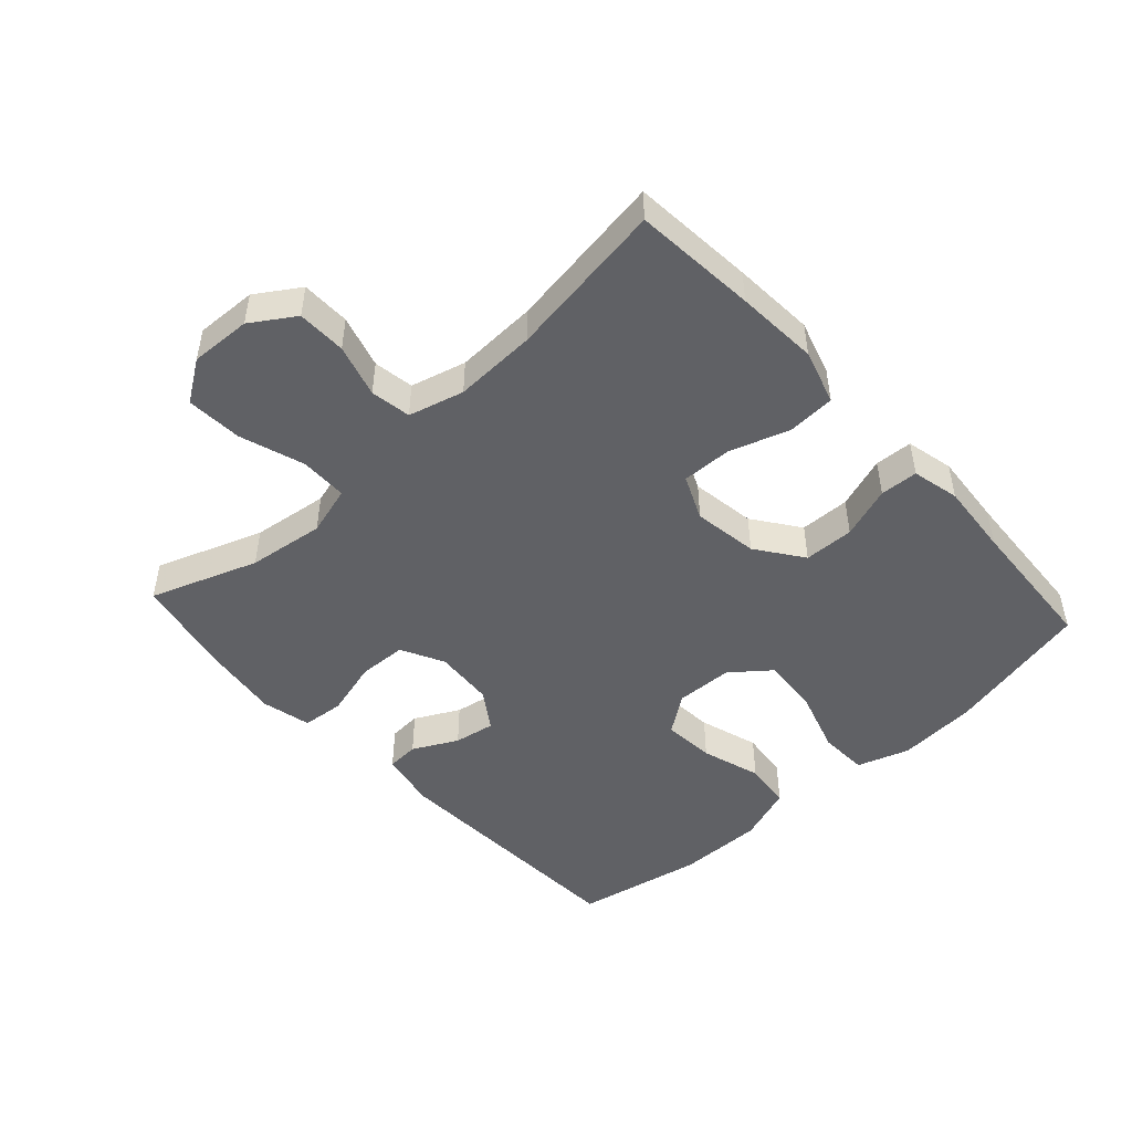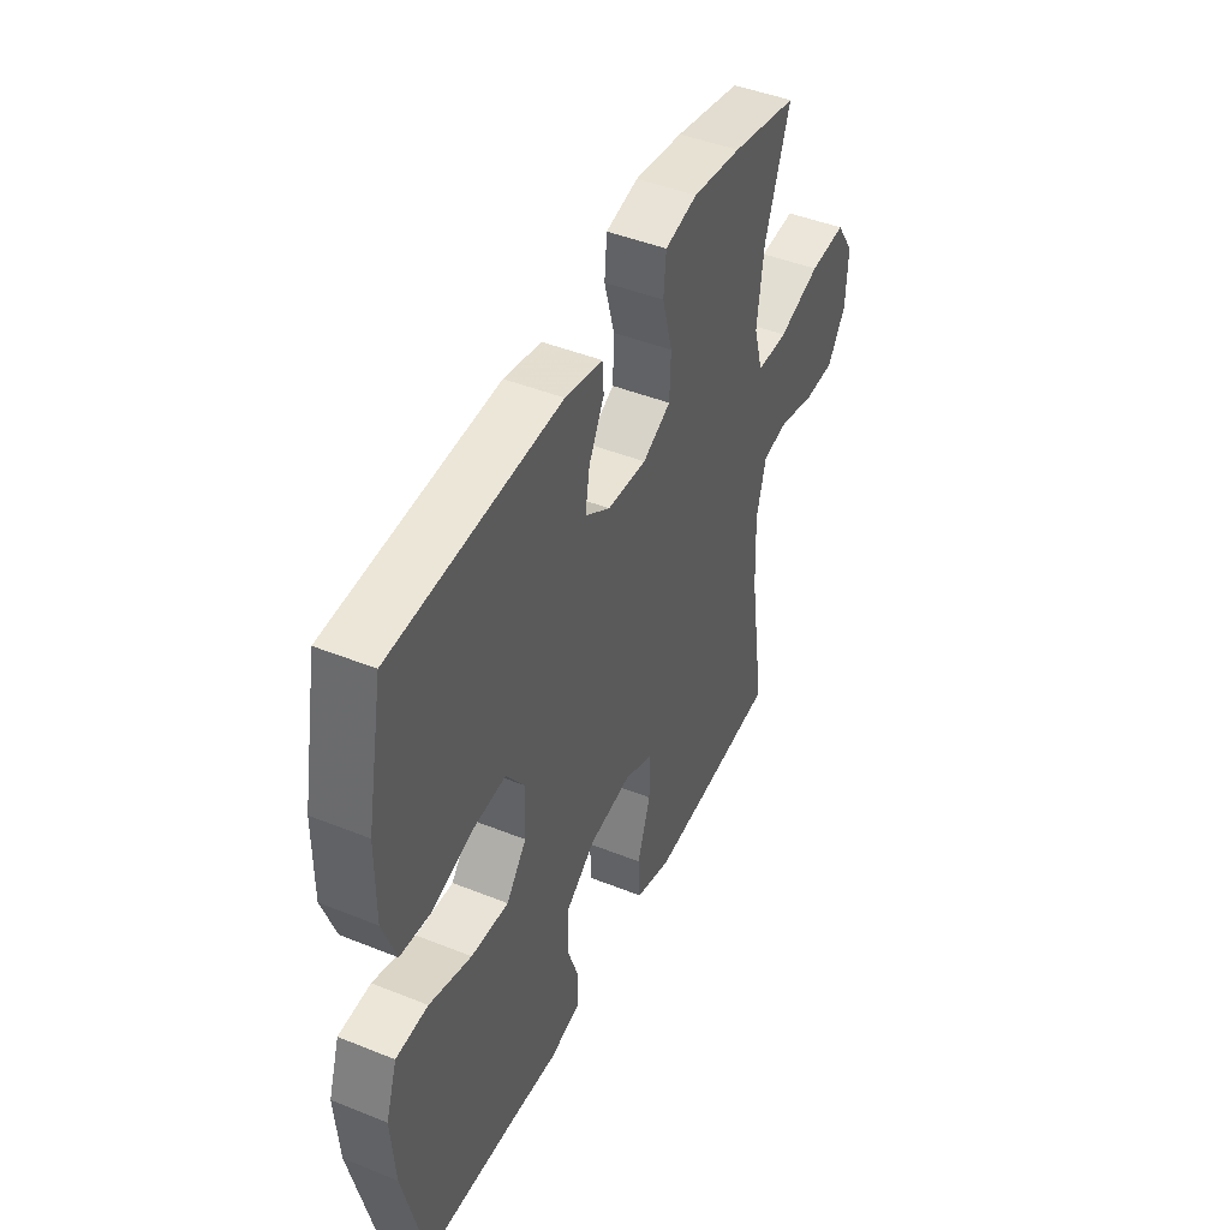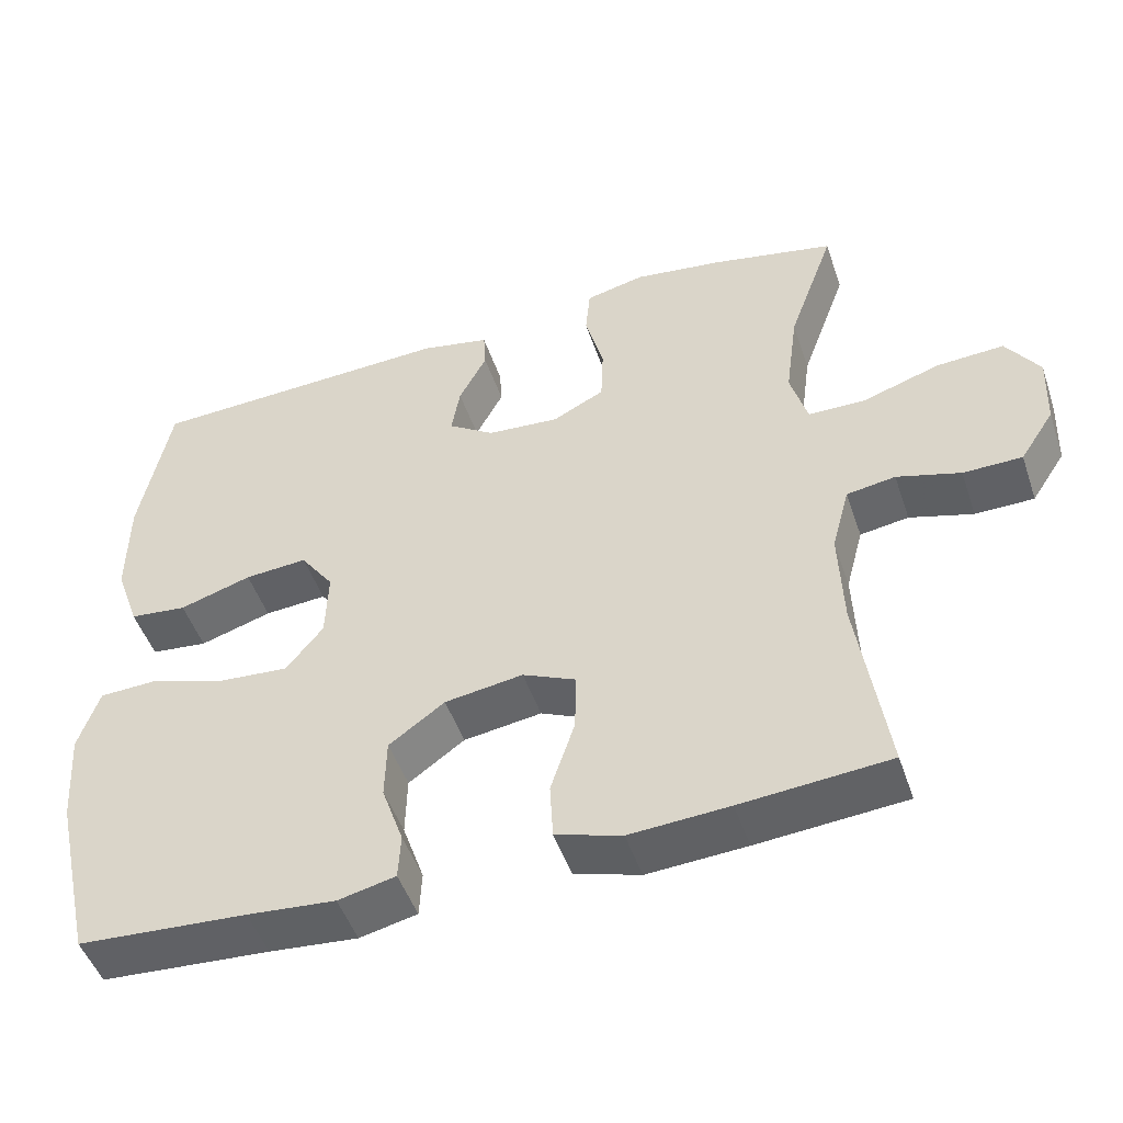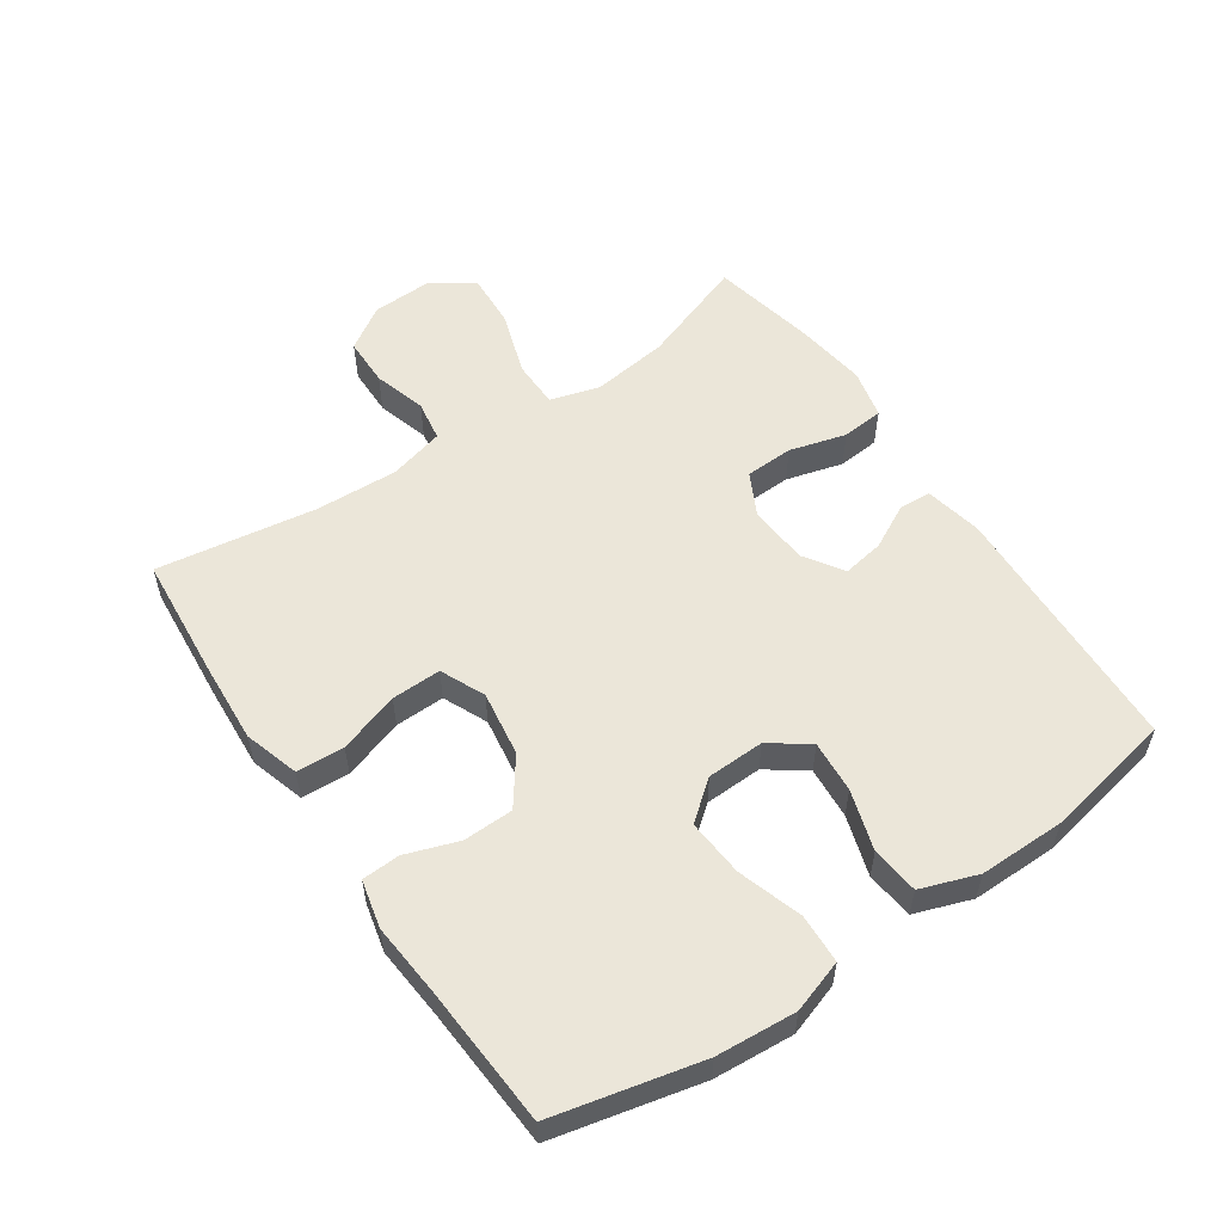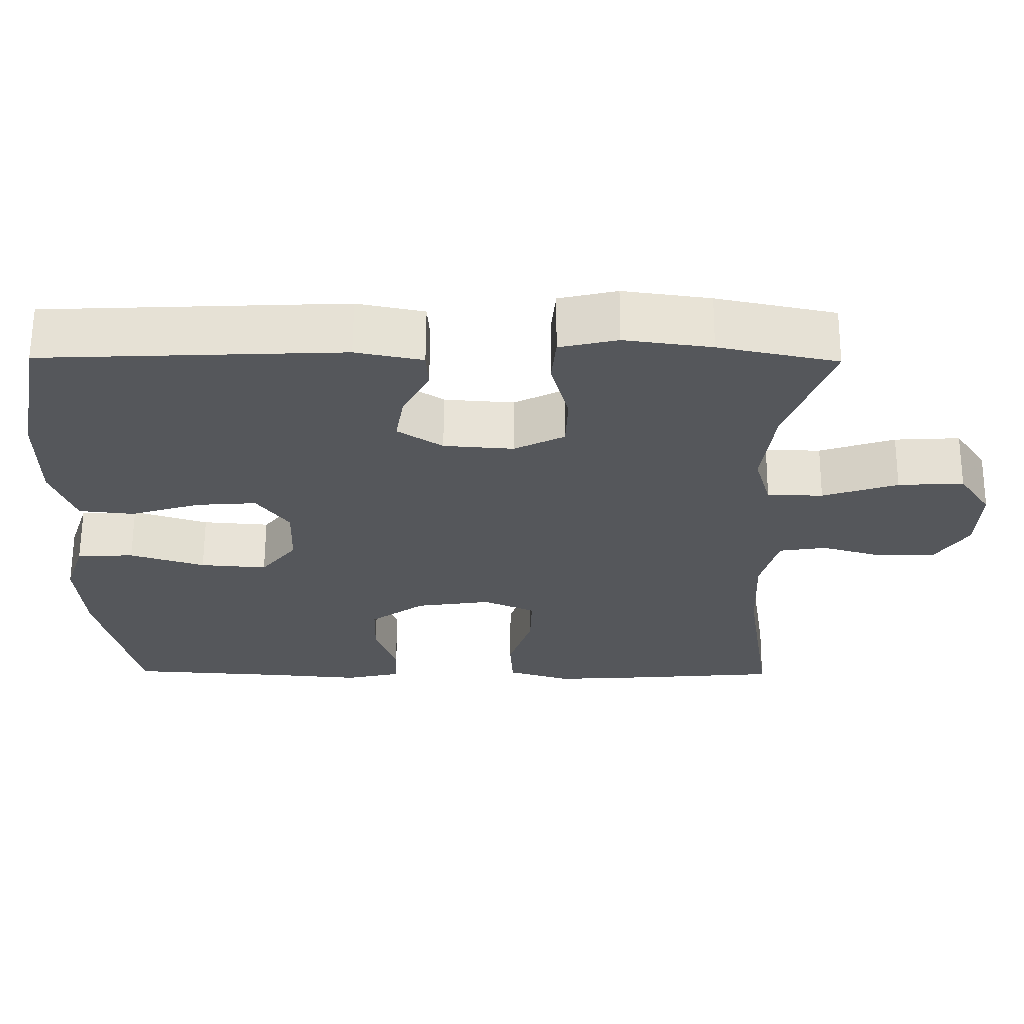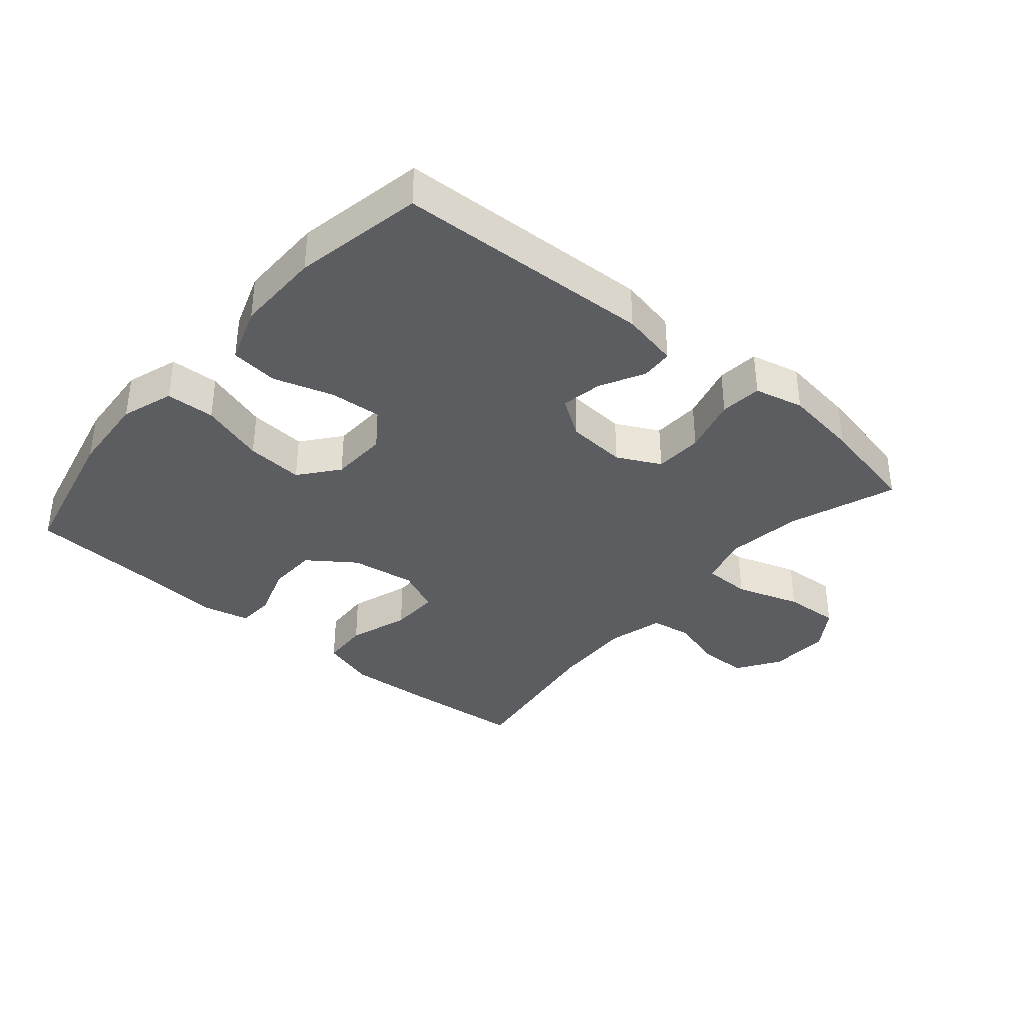
<metadata>
{"format":"obj","ext":"obj","renderer":"f3d","projection":"perspective","resolution":1024,"background":"white","views":[{"elev":-48.3,"azim":132.5,"up":"+Y"},{"elev":45.2,"azim":-65.1,"up":"+Z"},{"elev":-48.7,"azim":18.5,"up":"+Z"},{"elev":55.4,"azim":-124.1,"up":"+Y"},{"elev":63.4,"azim":0.3,"up":"+Z"},{"elev":-36.7,"azim":-40.4,"up":"+Y"}]}
</metadata>
<code>
v 0.5 0.07 0.5
v 0.44 0.07 0.334
v 0.424 0.07 0.215
v 0.446 0.07 0.138
v 0.52 0.07 0.137
v 0.62 0.07 0.17
v 0.707 0.07 0.175
v 0.75 0.07 0.111
v 0.746 0.07 0.016
v 0.702 0.07 -0.051
v 0.626 0.07 -0.052
v 0.544 0.07 -0.028
v 0.481 0.07 -0.038
v 0.458 0.07 -0.124
v 0.463 0.07 -0.252
v 0.5 0.07 -0.5
v 0.309 0.07 -0.516
v 0.181 0.07 -0.524
v 0.096 0.07 -0.498
v 0.092 0.07 -0.424
v 0.123 0.07 -0.33
v 0.125 0.07 -0.253
v 0.056 0.07 -0.222
v -0.045 0.07 -0.237
v -0.117 0.07 -0.289
v -0.119 0.07 -0.367
v -0.091 0.07 -0.448
v -0.094 0.07 -0.507
v -0.168 0.07 -0.524
v -0.282 0.07 -0.514
v -0.5 0.07 -0.5
v -0.552 0.07 -0.272
v -0.561 0.07 -0.148
v -0.534 0.07 -0.067
v -0.458 0.07 -0.064
v -0.358 0.07 -0.096
v -0.269 0.07 -0.103
v -0.221 0.07 -0.043
v -0.218 0.07 0.046
v -0.261 0.07 0.106
v -0.342 0.07 0.1
v -0.435 0.07 0.071
v -0.509 0.07 0.079
v -0.54 0.07 0.167
v -0.539 0.07 0.3
v -0.5 0.07 0.5
v -0.101 0.07 0.517
v -0.012 0.07 0.499
v -0.009 0.07 0.449
v -0.045 0.07 0.38
v -0.056 0.07 0.316
v 0.004 0.07 0.276
v 0.097 0.07 0.269
v 0.164 0.07 0.303
v 0.167 0.07 0.378
v 0.143 0.07 0.466
v 0.149 0.07 0.531
v 0.226 0.07 0.549
v 0.342 0.07 0.533
v 0.5 0 0.5
v 0.44 0 0.334
v 0.424 0 0.215
v 0.446 0 0.138
v 0.52 0 0.137
v 0.62 0 0.17
v 0.707 0 0.175
v 0.75 0 0.111
v 0.746 0 0.016
v 0.702 0 -0.051
v 0.626 0 -0.052
v 0.544 0 -0.028
v 0.481 0 -0.038
v 0.458 0 -0.124
v 0.463 0 -0.252
v 0.5 0 -0.5
v 0.309 0 -0.516
v 0.181 0 -0.524
v 0.096 0 -0.498
v 0.092 0 -0.424
v 0.123 0 -0.33
v 0.125 0 -0.253
v 0.056 0 -0.222
v -0.045 0 -0.237
v -0.117 0 -0.289
v -0.119 0 -0.367
v -0.091 0 -0.448
v -0.094 0 -0.507
v -0.168 0 -0.524
v -0.282 0 -0.514
v -0.5 0 -0.5
v -0.552 0 -0.272
v -0.561 0 -0.148
v -0.534 0 -0.067
v -0.458 0 -0.064
v -0.358 0 -0.096
v -0.269 0 -0.103
v -0.221 0 -0.043
v -0.218 0 0.046
v -0.261 0 0.106
v -0.342 0 0.1
v -0.435 0 0.071
v -0.509 0 0.079
v -0.54 0 0.167
v -0.539 0 0.3
v -0.5 0 0.5
v -0.101 0 0.517
v -0.012 0 0.499
v -0.009 0 0.449
v -0.045 0 0.38
v -0.056 0 0.316
v 0.004 0 0.276
v 0.097 0 0.269
v 0.164 0 0.303
v 0.167 0 0.378
v 0.143 0 0.466
v 0.149 0 0.531
v 0.226 0 0.549
v 0.342 0 0.533
f 58 59 1 2
f 55 56 57 58
f 54 55 58 2
f 53 54 2 3
f 52 53 3 4
f 47 48 49 50
f 47 50 51
f 46 47 51
f 45 46 51 52
f 41 42 43 44
f 40 41 44 45
f 33 34 35 36
f 33 36 37
f 30 31 32 33
f 30 33 37
f 29 30 37 38
f 26 27 28 29
f 25 26 29 38
f 18 19 20 21
f 18 21 22
f 15 16 17 18
f 14 15 18 22
f 13 14 22 23
f 9 10 11 12
f 9 12 13
f 8 9 13
f 5 6 7 8
f 4 5 8 13
f 40 45 52 4
f 24 25 38 39
f 13 23 24 39
f 4 13 39 40
f 61 60 118 117
f 117 116 115 114
f 61 117 114 113
f 62 61 113 112
f 63 62 112 111
f 109 108 107 106
f 110 109 106
f 110 106 105
f 111 110 105 104
f 103 102 101 100
f 104 103 100 99
f 95 94 93 92
f 96 95 92
f 92 91 90 89
f 96 92 89
f 97 96 89 88
f 88 87 86 85
f 97 88 85 84
f 80 79 78 77
f 81 80 77
f 77 76 75 74
f 81 77 74 73
f 82 81 73 72
f 71 70 69 68
f 72 71 68
f 72 68 67
f 67 66 65 64
f 72 67 64 63
f 63 111 104 99
f 98 97 84 83
f 98 83 82 72
f 99 98 72 63
f 1 60 61 2
f 2 61 62 3
f 3 62 63 4
f 4 63 64 5
f 5 64 65 6
f 6 65 66 7
f 7 66 67 8
f 8 67 68 9
f 9 68 69 10
f 10 69 70 11
f 11 70 71 12
f 12 71 72 13
f 13 72 73 14
f 14 73 74 15
f 15 74 75 16
f 16 75 76 17
f 17 76 77 18
f 18 77 78 19
f 19 78 79 20
f 20 79 80 21
f 21 80 81 22
f 22 81 82 23
f 23 82 83 24
f 24 83 84 25
f 25 84 85 26
f 26 85 86 27
f 27 86 87 28
f 28 87 88 29
f 29 88 89 30
f 30 89 90 31
f 31 90 91 32
f 32 91 92 33
f 33 92 93 34
f 34 93 94 35
f 35 94 95 36
f 36 95 96 37
f 37 96 97 38
f 38 97 98 39
f 39 98 99 40
f 40 99 100 41
f 41 100 101 42
f 42 101 102 43
f 43 102 103 44
f 44 103 104 45
f 45 104 105 46
f 46 105 106 47
f 47 106 107 48
f 48 107 108 49
f 49 108 109 50
f 50 109 110 51
f 51 110 111 52
f 52 111 112 53
f 53 112 113 54
f 54 113 114 55
f 55 114 115 56
f 56 115 116 57
f 57 116 117 58
f 58 117 118 59
f 59 118 60 1

</code>
